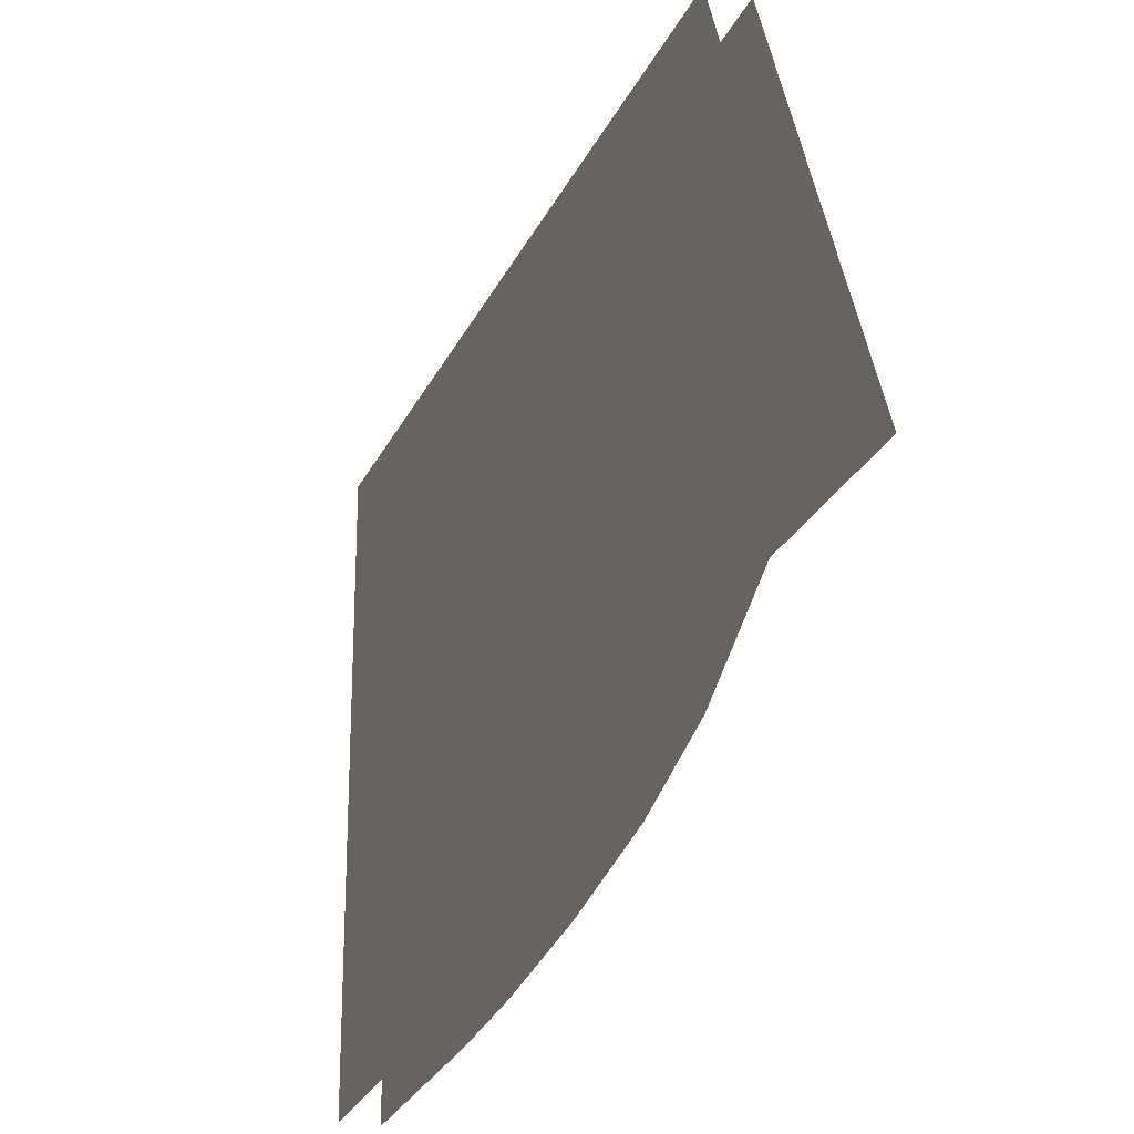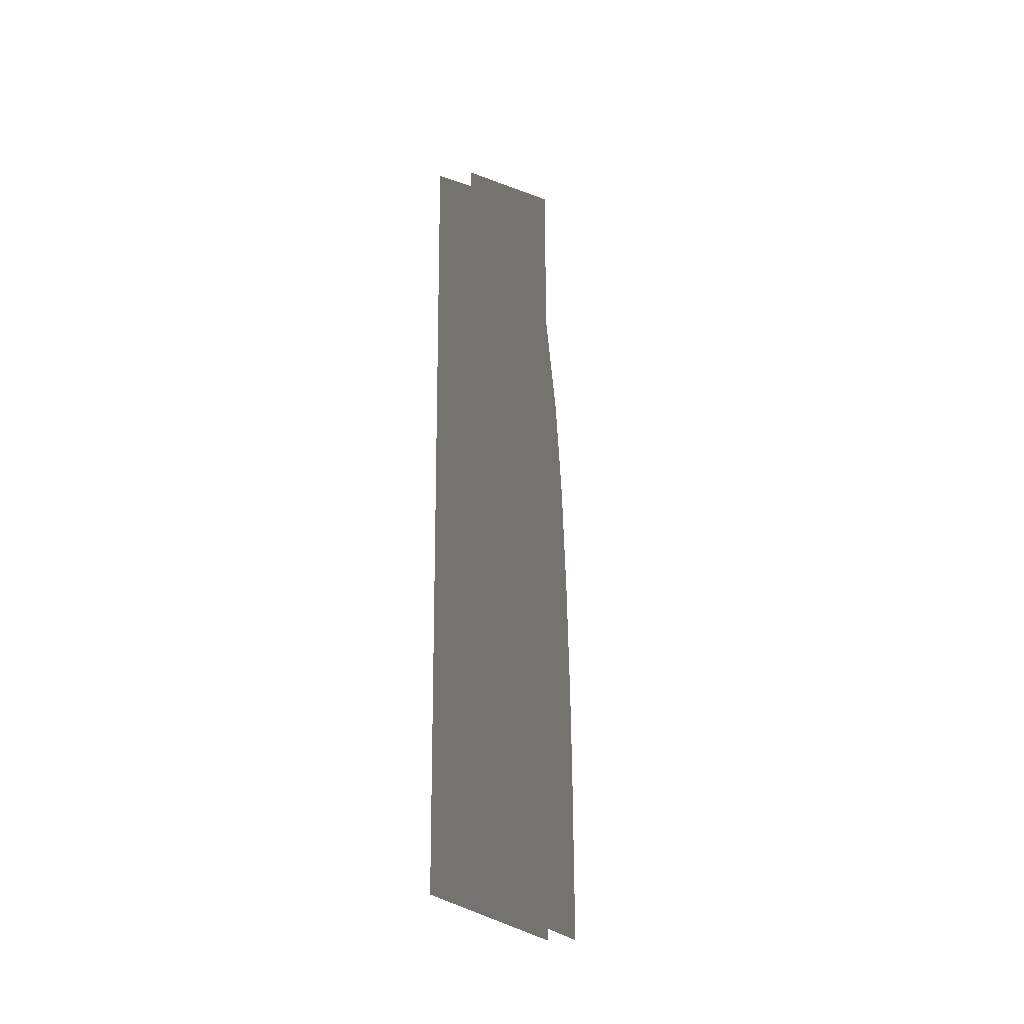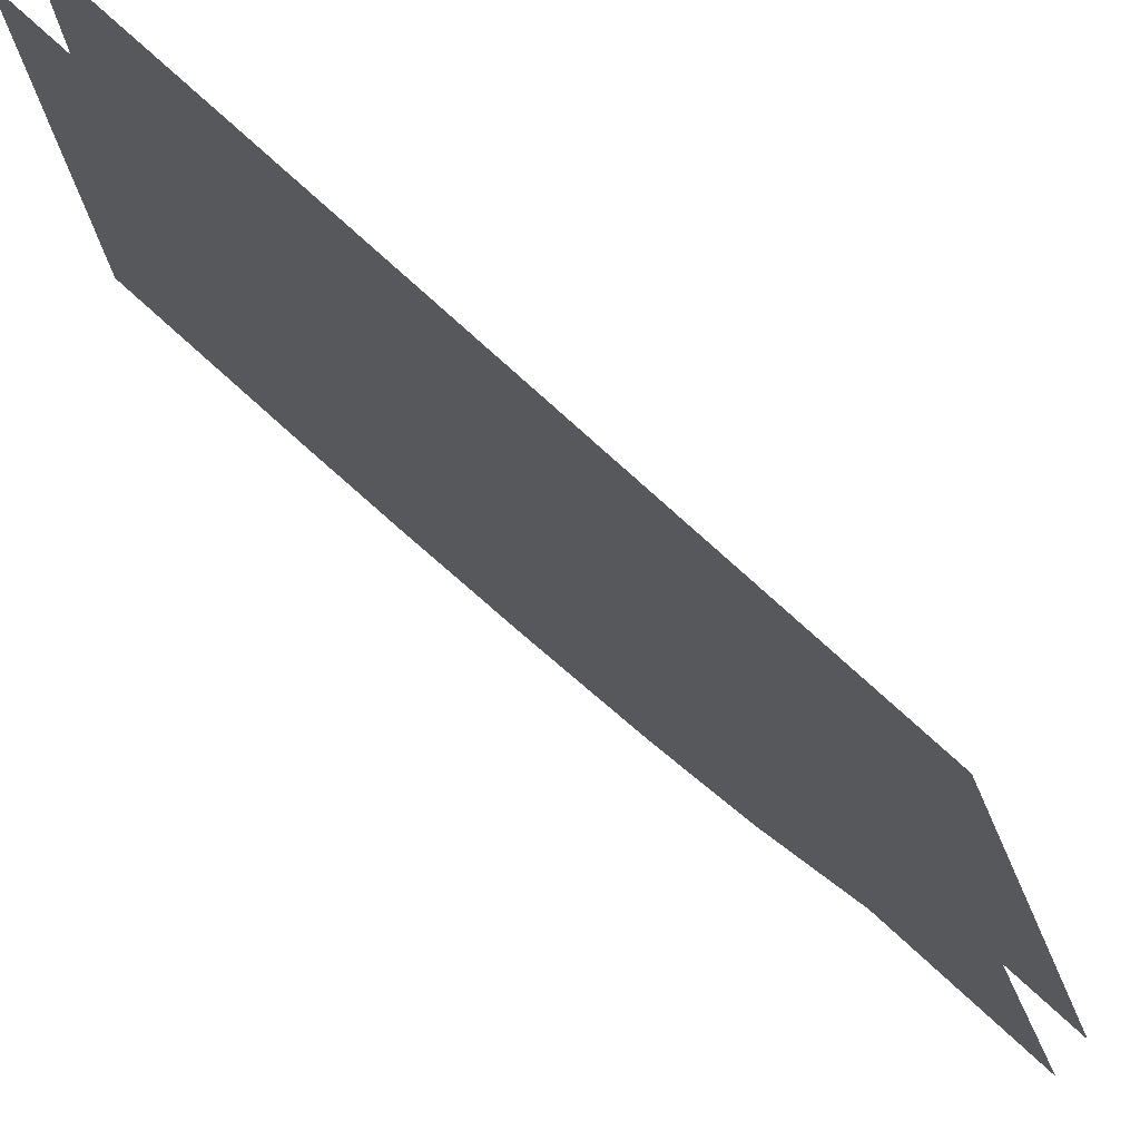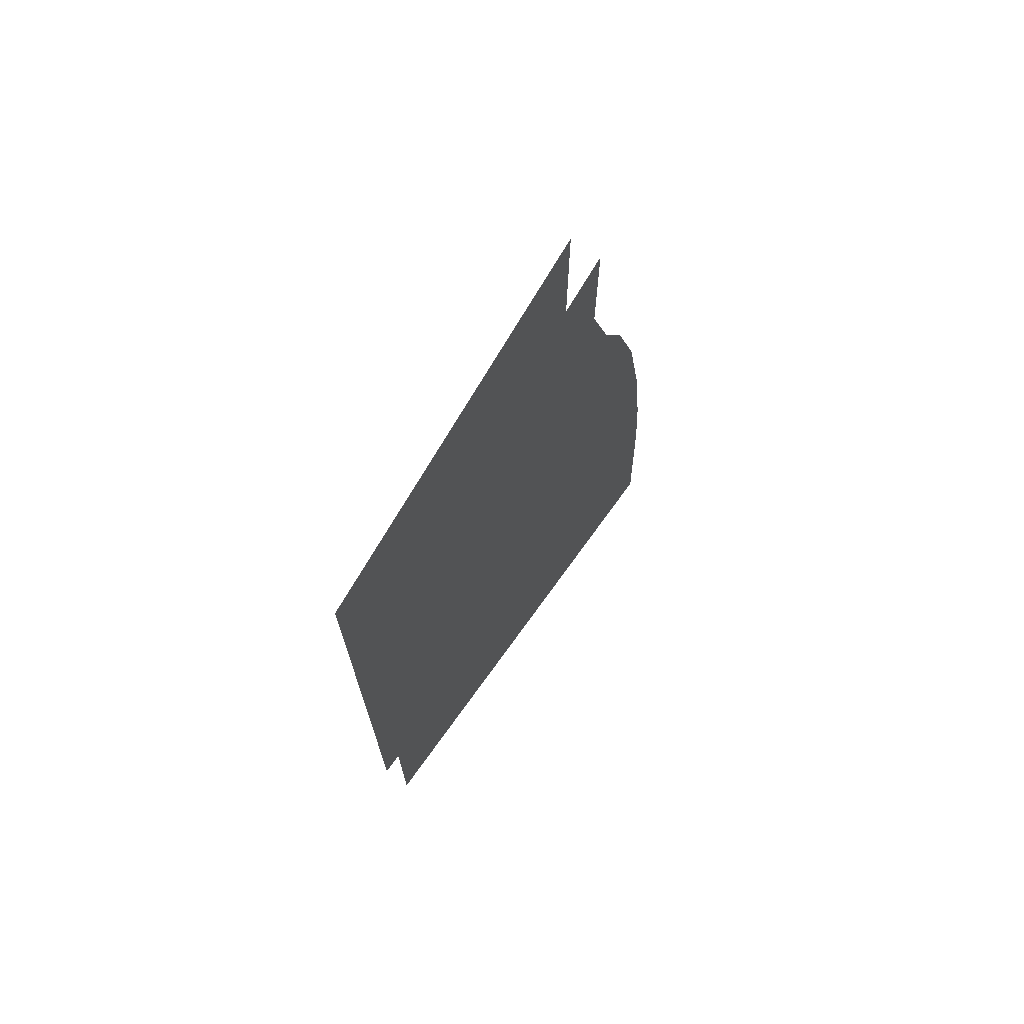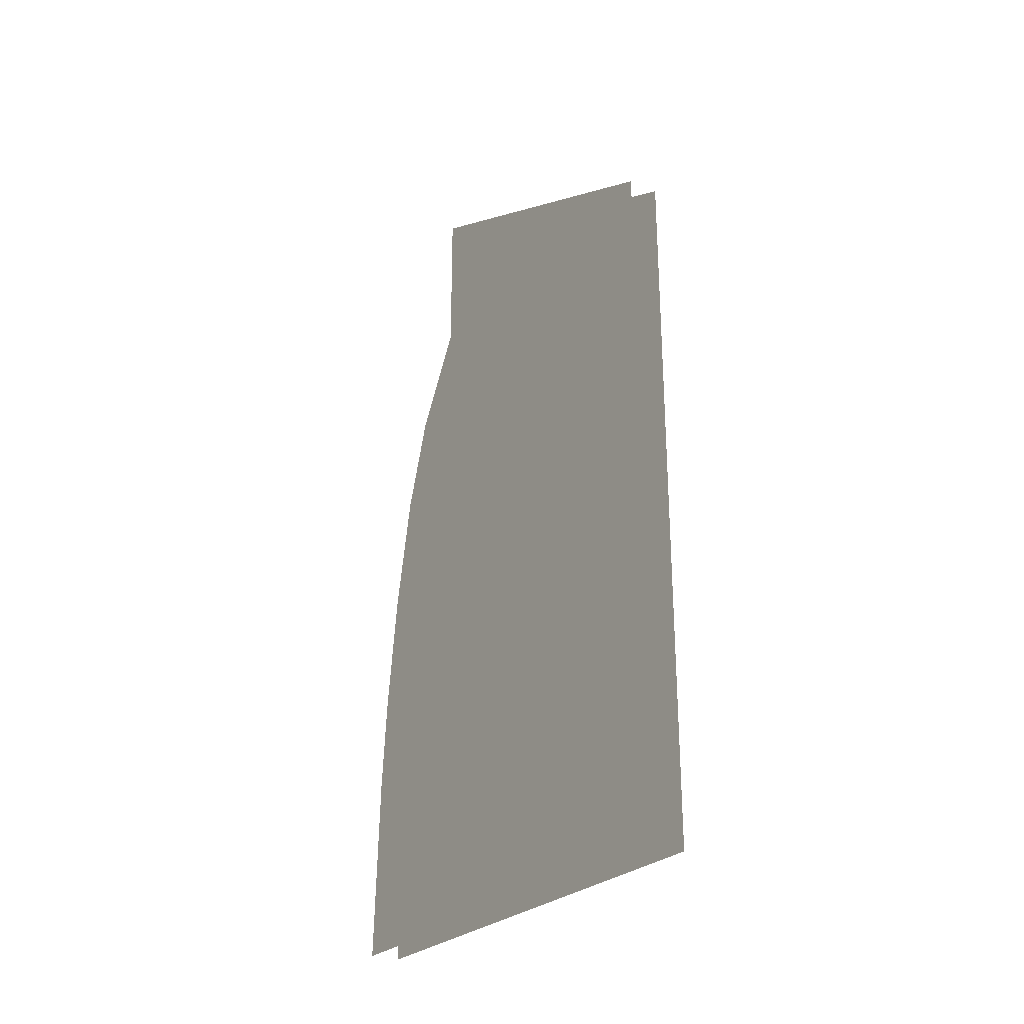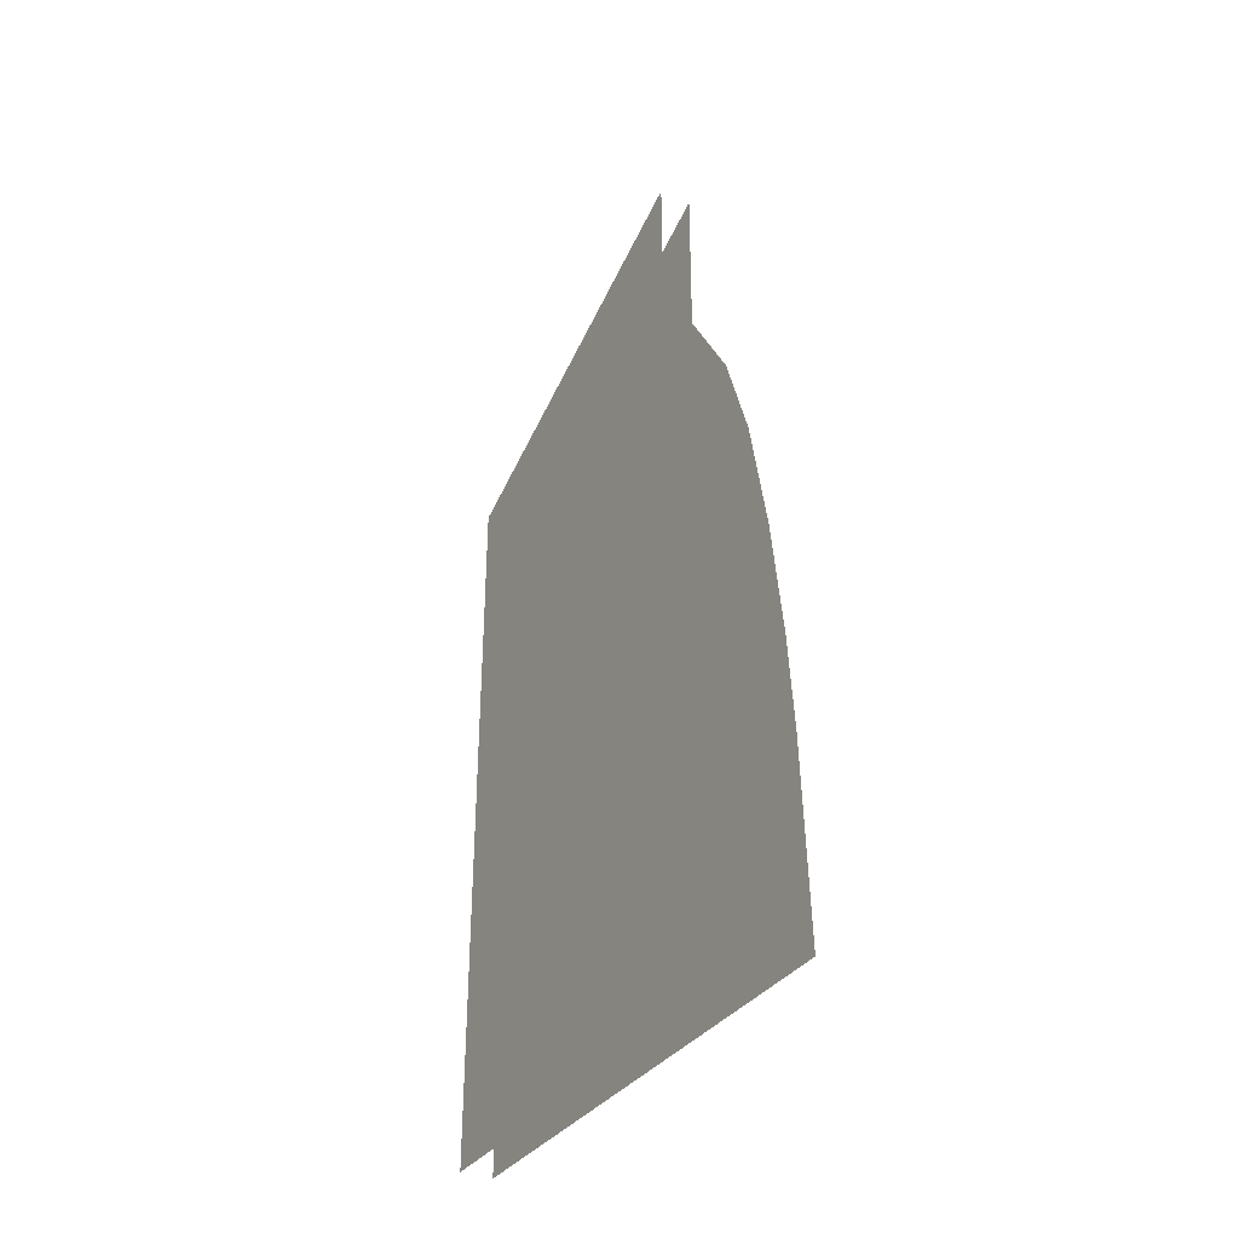
<metadata>
{"format":"obj","ext":"obj","renderer":"f3d","projection":"perspective","resolution":1024,"background":"white","views":[{"elev":-24.5,"azim":-20.0,"up":"+Y"},{"elev":-18.1,"azim":-167.0,"up":"+Z"},{"elev":76.0,"azim":-47.5,"up":"+Y"},{"elev":70.3,"azim":-144.4,"up":"+Z"},{"elev":-26.6,"azim":147.0,"up":"+Z"},{"elev":-34.6,"azim":-29.4,"up":"+Z"}]}
</metadata>
<code>
v 0.1 2.3 6.3
v 0.1 4.6 5.3
v 0.1 2.3 5.3
v 0.1 2.3 5.3
v 0.1 4.6 5.3
v 0.1 4.6 4.7
v 0.1 1.95 4.7
v 0.1 1.95 4.7
v 0.1 4.6 4.7
v 0.1 4.6 4.1
v 0.1 1.75 4.1
v 0.1 1.75 4.1
v 0.1 4.6 4.1
v 0.1 4.6 3.35
v 0.1 1.6 3.35
v 0.1 1.6 3.35
v 0.1 4.6 3.35
v 0.1 4.6 2.6
v 0.1 1.5 2.6
v 0.1 1.5 2.6
v 0.1 4.6 2.6
v 0.1 4.6 2
v 0.1 1.45 2
v 0.1 1.45 2
v 0.1 4.6 2
v 0.1 4.6 0.8
v 0.1 1.4 0.8
v -0.1 2.3 5.3
v -0.1 4.6 5.3
v -0.1 2.3 6.3
v -0.1 4.6 4.7
v -0.1 4.6 5.3
v -0.1 2.3 5.3
v -0.1 1.95 4.7
v -0.1 4.6 4.1
v -0.1 4.6 4.7
v -0.1 1.95 4.7
v -0.1 1.75 4.1
v -0.1 4.6 3.35
v -0.1 4.6 4.1
v -0.1 1.75 4.1
v -0.1 1.6 3.35
v -0.1 4.6 2.6
v -0.1 4.6 3.35
v -0.1 1.6 3.35
v -0.1 1.5 2.6
v -0.1 4.6 2
v -0.1 4.6 2.6
v -0.1 1.5 2.6
v -0.1 1.45 2
v -0.1 4.6 0.8
v -0.1 4.6 2
v -0.1 1.45 2
v -0.1 1.4 0.8
g mesh7100975
f 1 3 2
f 4 6 5
f 6 4 7
f 8 10 9
f 10 8 11
f 12 14 13
f 14 12 15
f 16 18 17
f 18 16 19
f 20 22 21
f 22 20 23
f 24 26 25
f 26 24 27
g mesh7100976
f 28 30 29
f 31 33 32
f 33 31 34
f 35 37 36
f 37 35 38
f 39 41 40
f 41 39 42
f 43 45 44
f 45 43 46
f 47 49 48
f 49 47 50
f 51 53 52
f 53 51 54

</code>
